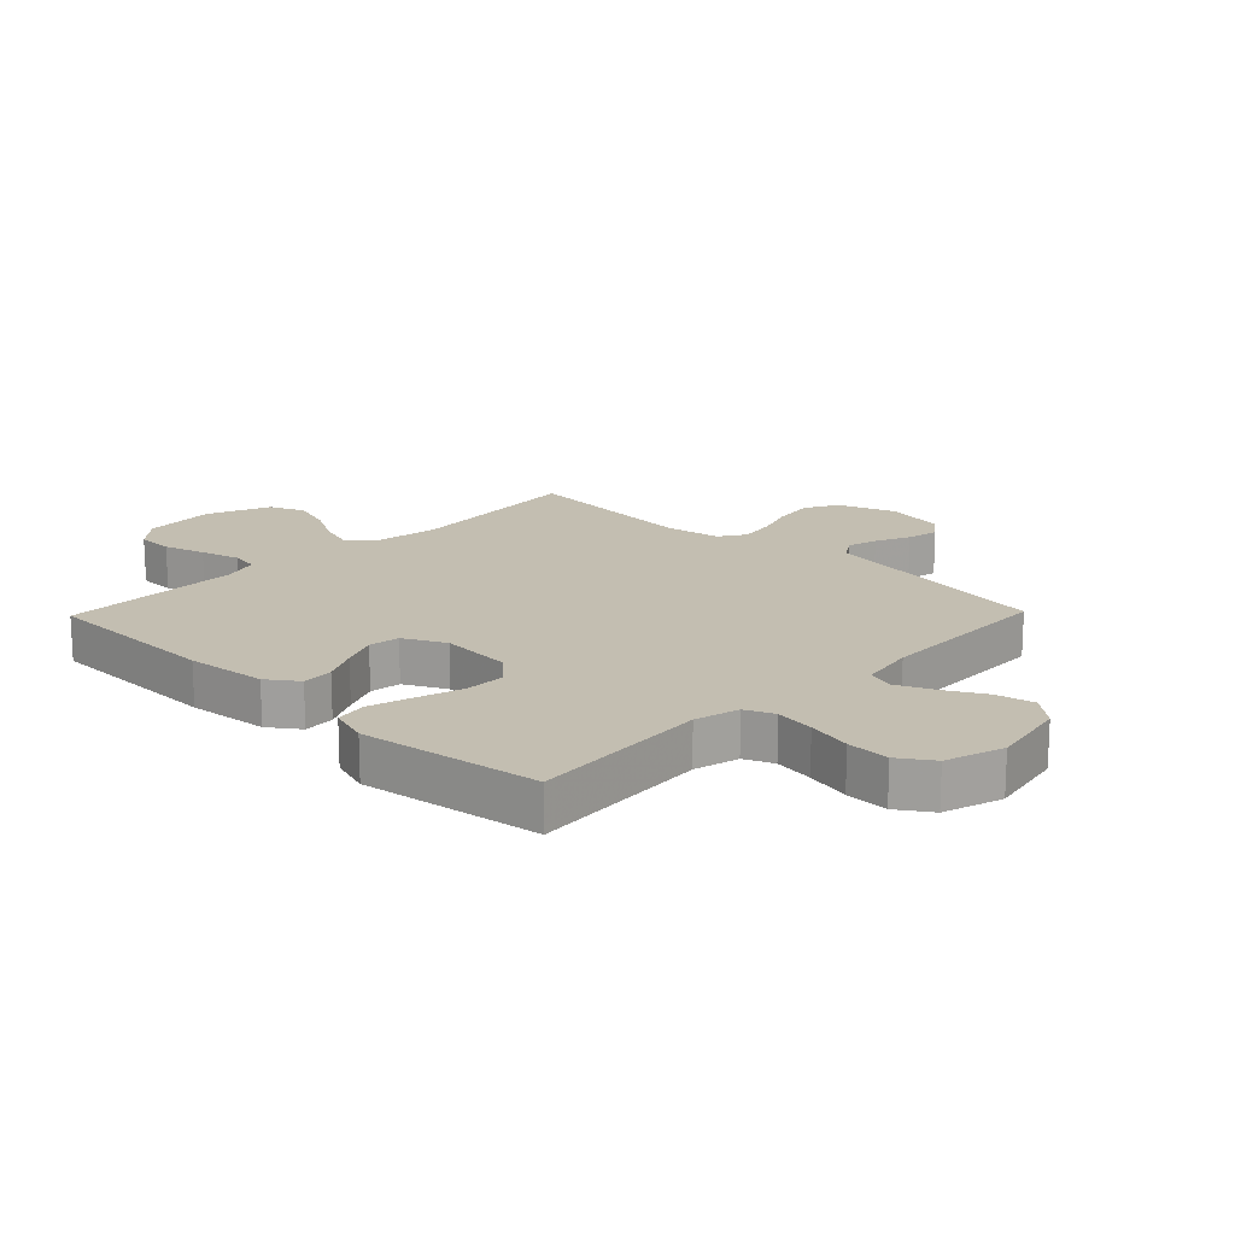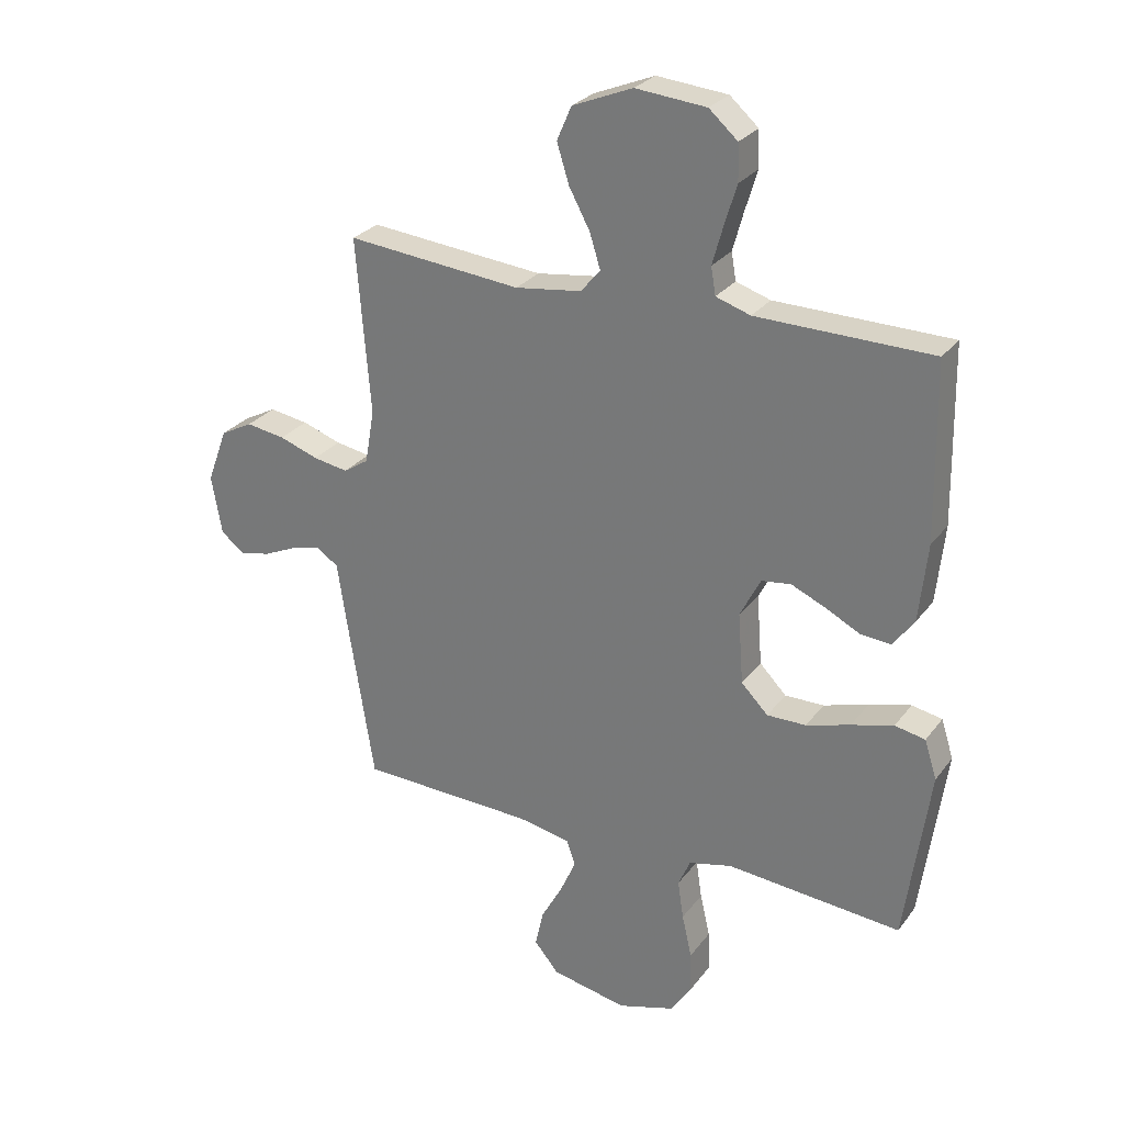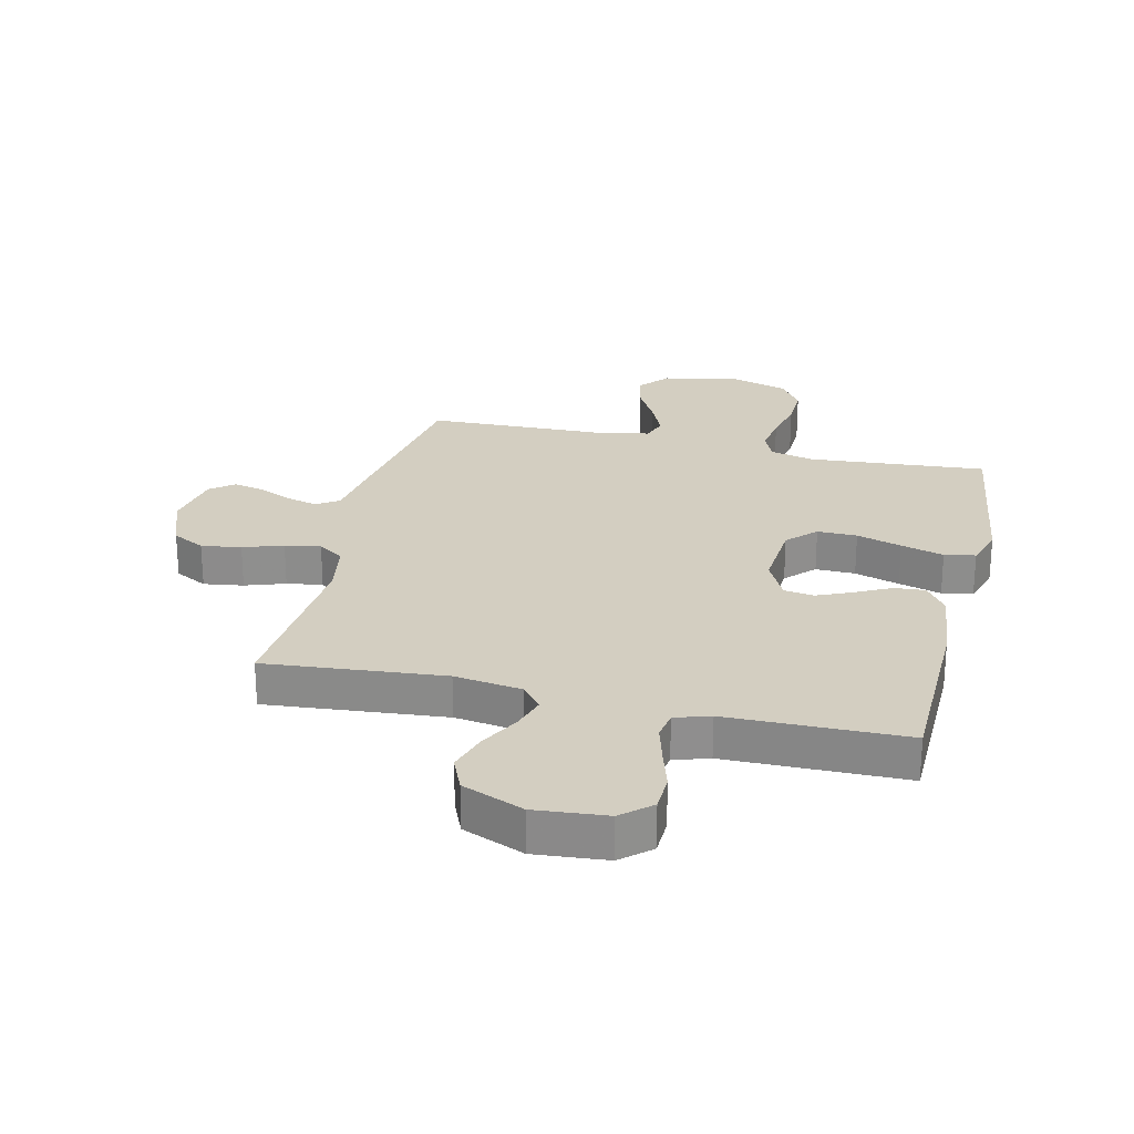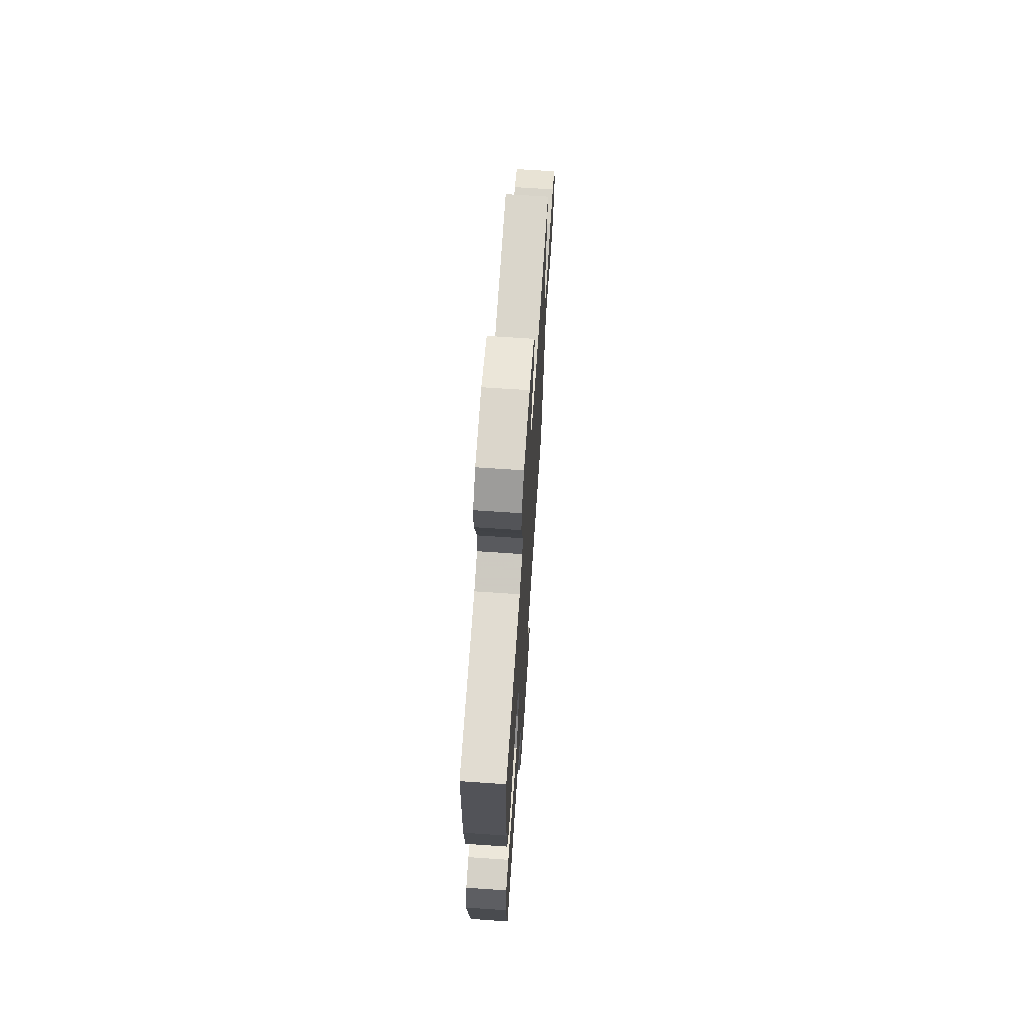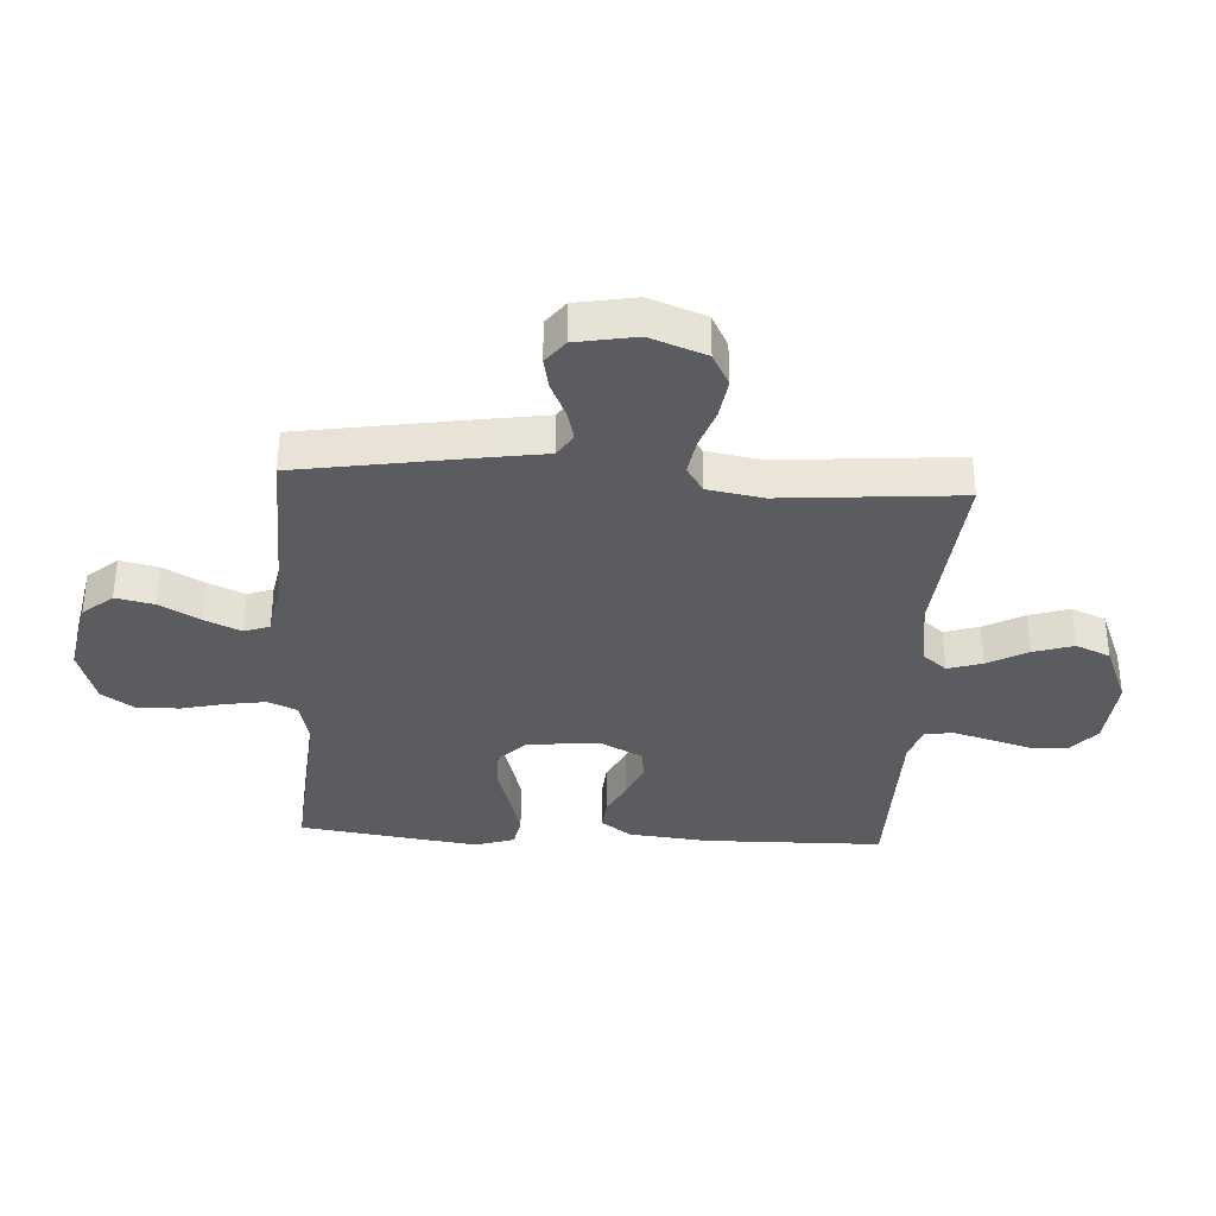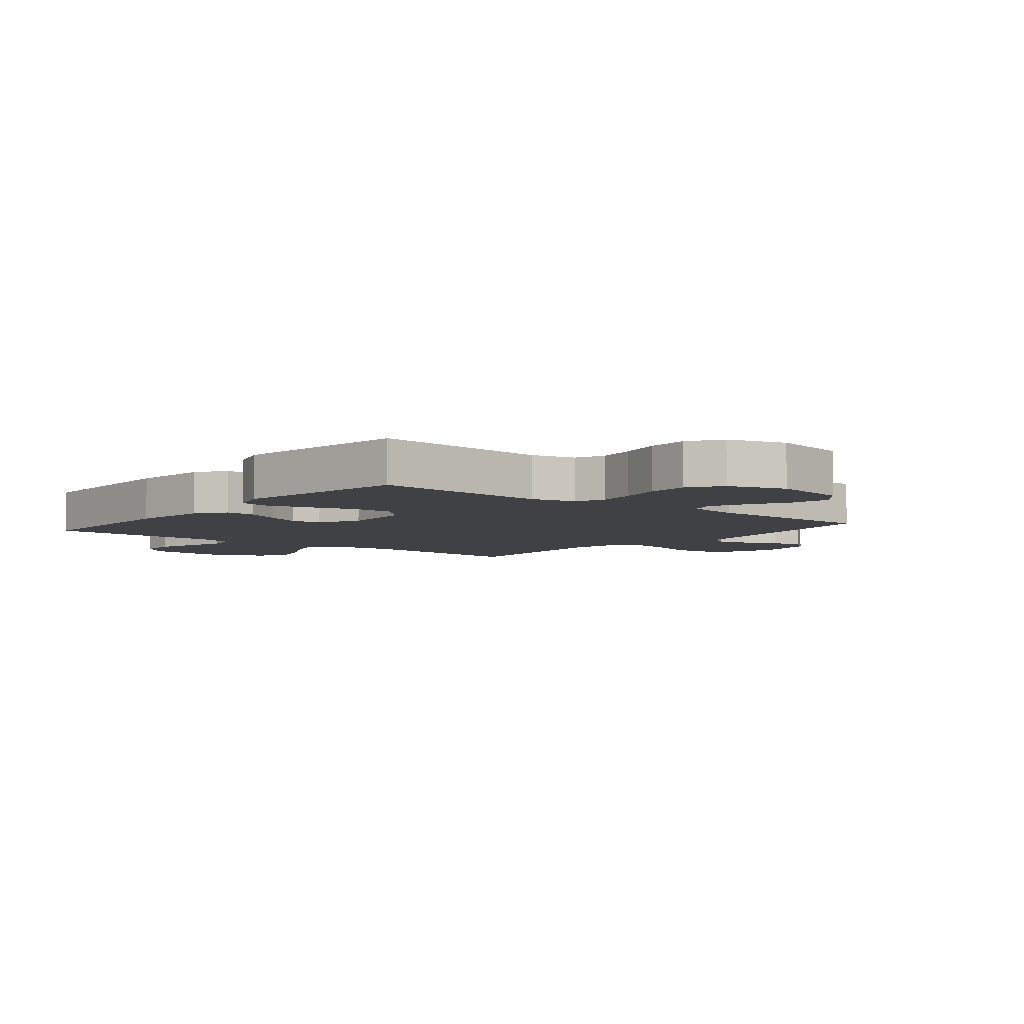
<metadata>
{"format":"obj","ext":"obj","renderer":"f3d","projection":"perspective","resolution":1024,"background":"white","views":[{"elev":17.2,"azim":134.1,"up":"+Y"},{"elev":27.6,"azim":29.0,"up":"+Z"},{"elev":25.3,"azim":13.3,"up":"+Y"},{"elev":68.3,"azim":93.9,"up":"+Z"},{"elev":-35.0,"azim":-93.3,"up":"+Y"},{"elev":-5.5,"azim":140.9,"up":"+Y"}]}
</metadata>
<code>
v -0.5 0.07 -0.5
v -0.548 0.07 -0.2
v -0.562 0.07 -0.107
v -0.6 0.07 -0.082
v -0.651 0.07 -0.095
v -0.708 0.07 -0.121
v -0.761 0.07 -0.132
v -0.801 0.07 -0.101
v -0.819 0.07 0
v -0.784 0.07 0.094
v -0.729 0.07 0.123
v -0.662 0.07 0.113
v -0.595 0.07 0.09
v -0.535 0.07 0.08
v -0.492 0.07 0.108
v -0.476 0.07 0.2
v -0.5 0.07 0.5
v -0.2 0.07 0.472
v -0.086 0.07 0.488
v -0.053 0.07 0.528
v -0.071 0.07 0.586
v -0.107 0.07 0.653
v -0.128 0.07 0.72
v -0.103 0.07 0.778
v 0 0.07 0.82
v 0.121 0.07 0.809
v 0.17 0.07 0.766
v 0.172 0.07 0.704
v 0.151 0.07 0.635
v 0.133 0.07 0.57
v 0.141 0.07 0.523
v 0.2 0.07 0.504
v 0.5 0.07 0.5
v 0.505 0.07 0.2
v 0.491 0.07 0.066
v 0.455 0.07 0.016
v 0.403 0.07 0.02
v 0.344 0.07 0.05
v 0.285 0.07 0.076
v 0.234 0.07 0.069
v 0.199 0.07 0
v 0.208 0.07 -0.121
v 0.254 0.07 -0.168
v 0.321 0.07 -0.167
v 0.397 0.07 -0.144
v 0.469 0.07 -0.124
v 0.521 0.07 -0.134
v 0.542 0.07 -0.2
v 0.5 0.07 -0.5
v 0.2 0.07 -0.475
v 0.126 0.07 -0.493
v 0.105 0.07 -0.541
v 0.115 0.07 -0.607
v 0.132 0.07 -0.681
v 0.134 0.07 -0.752
v 0.097 0.07 -0.807
v 0 0.07 -0.837
v -0.13 0.07 -0.811
v -0.172 0.07 -0.761
v -0.158 0.07 -0.697
v -0.121 0.07 -0.63
v -0.094 0.07 -0.569
v -0.109 0.07 -0.526
v -0.2 0.07 -0.509
v -0.5 0 -0.5
v -0.548 0 -0.2
v -0.562 0 -0.107
v -0.6 0 -0.082
v -0.651 0 -0.095
v -0.708 0 -0.121
v -0.761 0 -0.132
v -0.801 0 -0.101
v -0.819 0 0
v -0.784 0 0.094
v -0.729 0 0.123
v -0.662 0 0.113
v -0.595 0 0.09
v -0.535 0 0.08
v -0.492 0 0.108
v -0.476 0 0.2
v -0.5 0 0.5
v -0.2 0 0.472
v -0.086 0 0.488
v -0.053 0 0.528
v -0.071 0 0.586
v -0.107 0 0.653
v -0.128 0 0.72
v -0.103 0 0.778
v 0 0 0.82
v 0.121 0 0.809
v 0.17 0 0.766
v 0.172 0 0.704
v 0.151 0 0.635
v 0.133 0 0.57
v 0.141 0 0.523
v 0.2 0 0.504
v 0.5 0 0.5
v 0.505 0 0.2
v 0.491 0 0.066
v 0.455 0 0.016
v 0.403 0 0.02
v 0.344 0 0.05
v 0.285 0 0.076
v 0.234 0 0.069
v 0.199 0 0
v 0.208 0 -0.121
v 0.254 0 -0.168
v 0.321 0 -0.167
v 0.397 0 -0.144
v 0.469 0 -0.124
v 0.521 0 -0.134
v 0.542 0 -0.2
v 0.5 0 -0.5
v 0.2 0 -0.475
v 0.126 0 -0.493
v 0.105 0 -0.541
v 0.115 0 -0.607
v 0.132 0 -0.681
v 0.134 0 -0.752
v 0.097 0 -0.807
v 0 0 -0.837
v -0.13 0 -0.811
v -0.172 0 -0.761
v -0.158 0 -0.697
v -0.121 0 -0.63
v -0.094 0 -0.569
v -0.109 0 -0.526
v -0.2 0 -0.509
f 59 60 61
f 58 59 61
f 57 58 61
f 56 57 61
f 55 56 61
f 54 55 61
f 53 54 61
f 52 53 61 62
f 51 52 62 63
f 48 49 50
f 47 48 50
f 46 47 50
f 45 46 50
f 44 45 50
f 51 63 64
f 50 51 64
f 44 50 64
f 43 44 64
f 36 37 38
f 35 36 38
f 34 35 38
f 33 34 38
f 32 33 38
f 31 32 38 39
f 27 28 29
f 26 27 29
f 25 26 29
f 24 25 29
f 23 24 29
f 22 23 29
f 21 22 29
f 20 21 29 30
f 19 20 30 31
f 16 17 18
f 15 16 18 19
f 11 12 13
f 10 11 13
f 9 10 13
f 8 9 13
f 7 8 13
f 6 7 13
f 5 6 13
f 4 5 13 14
f 3 4 14 15
f 2 3 15
f 1 2 15
f 64 1 15
f 43 64 15
f 42 43 15
f 31 39 40
f 15 19 31
f 42 15 31
f 41 42 31
f 31 40 41
f 125 124 123
f 125 123 122
f 125 122 121
f 125 121 120
f 125 120 119
f 125 119 118
f 125 118 117
f 126 125 117 116
f 127 126 116 115
f 114 113 112
f 114 112 111
f 114 111 110
f 114 110 109
f 114 109 108
f 128 127 115
f 128 115 114
f 128 114 108
f 128 108 107
f 102 101 100
f 102 100 99
f 102 99 98
f 102 98 97
f 102 97 96
f 103 102 96 95
f 93 92 91
f 93 91 90
f 93 90 89
f 93 89 88
f 93 88 87
f 93 87 86
f 93 86 85
f 94 93 85 84
f 95 94 84 83
f 82 81 80
f 83 82 80 79
f 77 76 75
f 77 75 74
f 77 74 73
f 77 73 72
f 77 72 71
f 77 71 70
f 77 70 69
f 78 77 69 68
f 79 78 68 67
f 79 67 66
f 79 66 65
f 79 65 128
f 79 128 107
f 79 107 106
f 104 103 95
f 95 83 79
f 95 79 106
f 95 106 105
f 105 104 95
f 1 65 66 2
f 2 66 67 3
f 3 67 68 4
f 4 68 69 5
f 5 69 70 6
f 6 70 71 7
f 7 71 72 8
f 8 72 73 9
f 9 73 74 10
f 10 74 75 11
f 11 75 76 12
f 12 76 77 13
f 13 77 78 14
f 14 78 79 15
f 15 79 80 16
f 16 80 81 17
f 17 81 82 18
f 18 82 83 19
f 19 83 84 20
f 20 84 85 21
f 21 85 86 22
f 22 86 87 23
f 23 87 88 24
f 24 88 89 25
f 25 89 90 26
f 26 90 91 27
f 27 91 92 28
f 28 92 93 29
f 29 93 94 30
f 30 94 95 31
f 31 95 96 32
f 32 96 97 33
f 33 97 98 34
f 34 98 99 35
f 35 99 100 36
f 36 100 101 37
f 37 101 102 38
f 38 102 103 39
f 39 103 104 40
f 40 104 105 41
f 41 105 106 42
f 42 106 107 43
f 43 107 108 44
f 44 108 109 45
f 45 109 110 46
f 46 110 111 47
f 47 111 112 48
f 48 112 113 49
f 49 113 114 50
f 50 114 115 51
f 51 115 116 52
f 52 116 117 53
f 53 117 118 54
f 54 118 119 55
f 55 119 120 56
f 56 120 121 57
f 57 121 122 58
f 58 122 123 59
f 59 123 124 60
f 60 124 125 61
f 61 125 126 62
f 62 126 127 63
f 63 127 128 64
f 64 128 65 1

</code>
